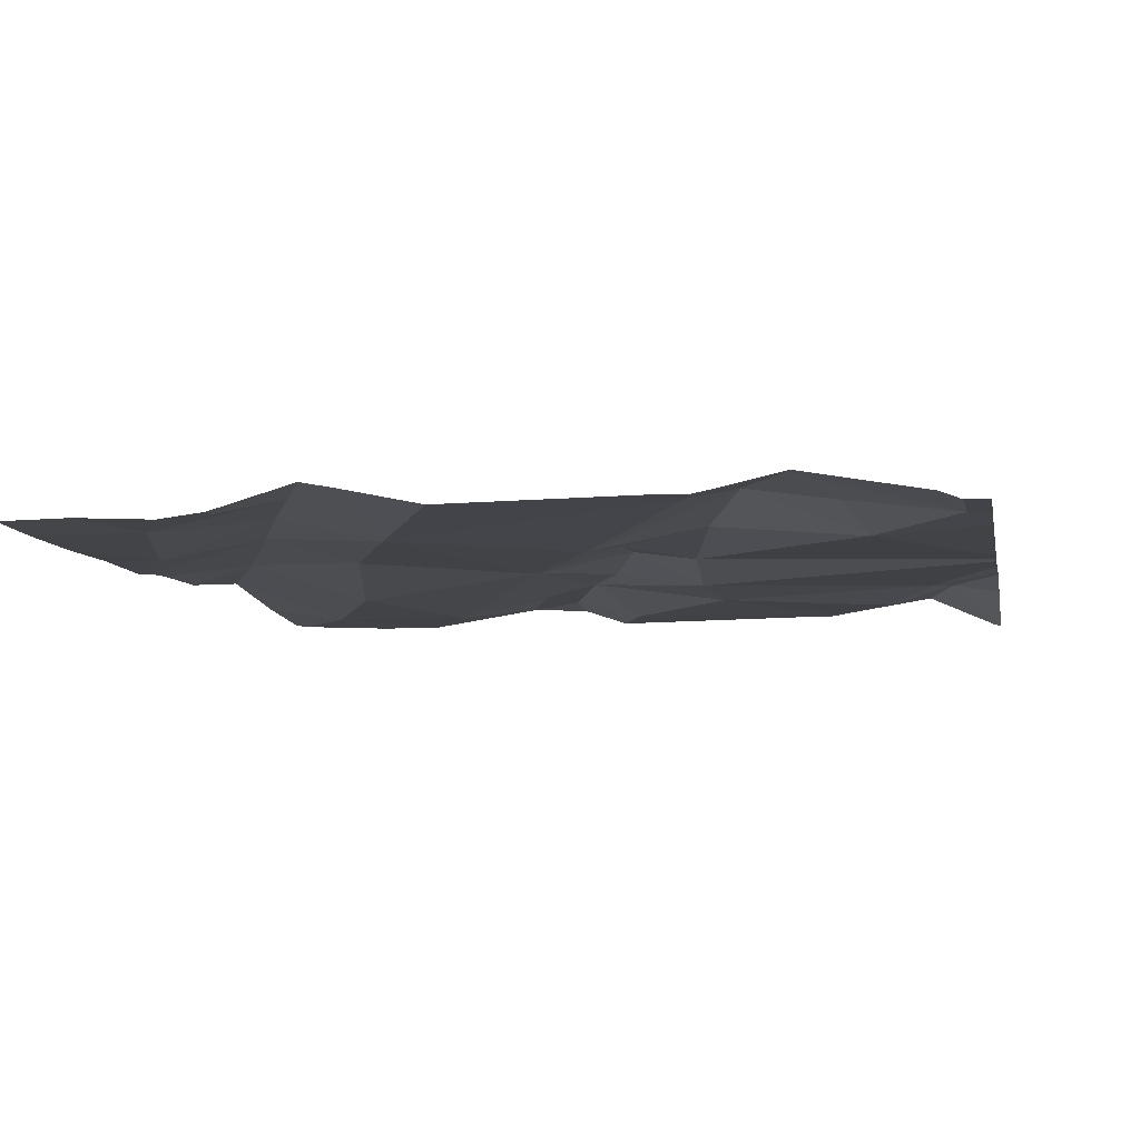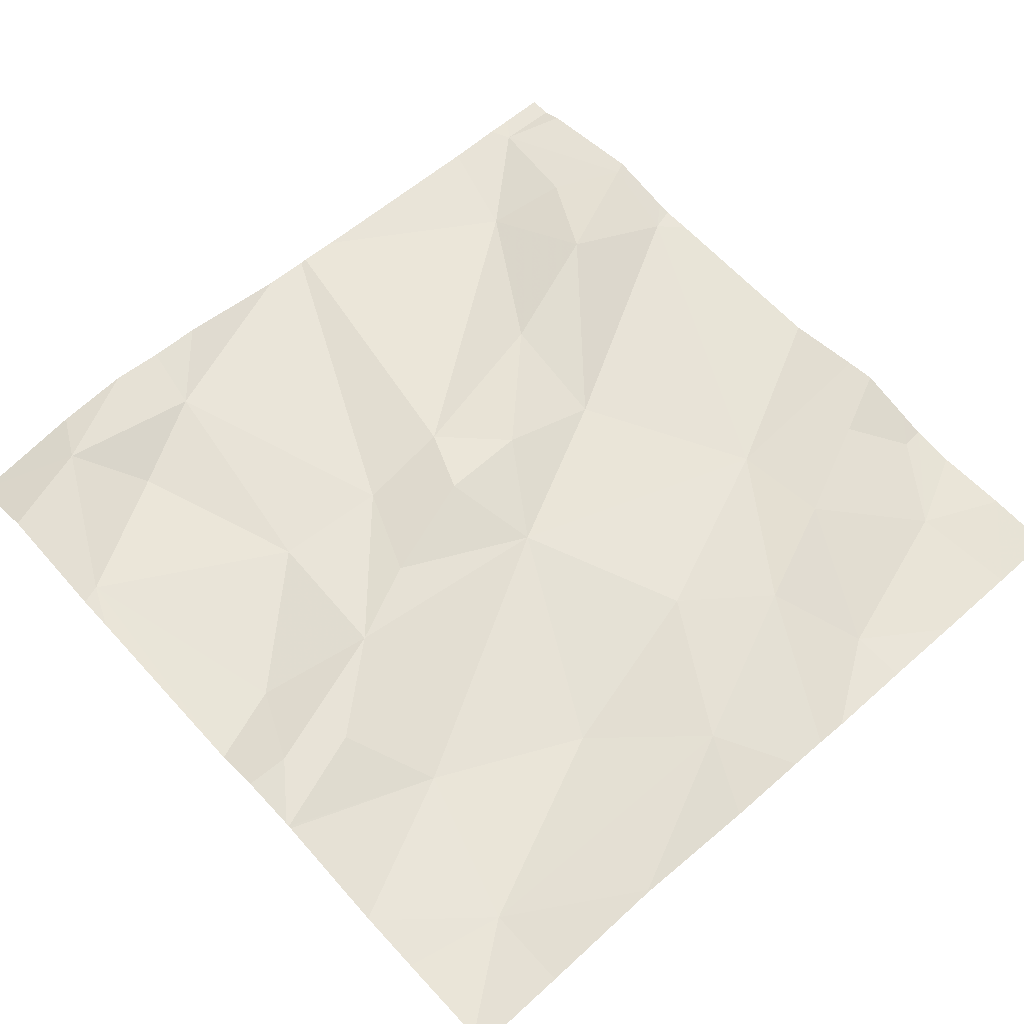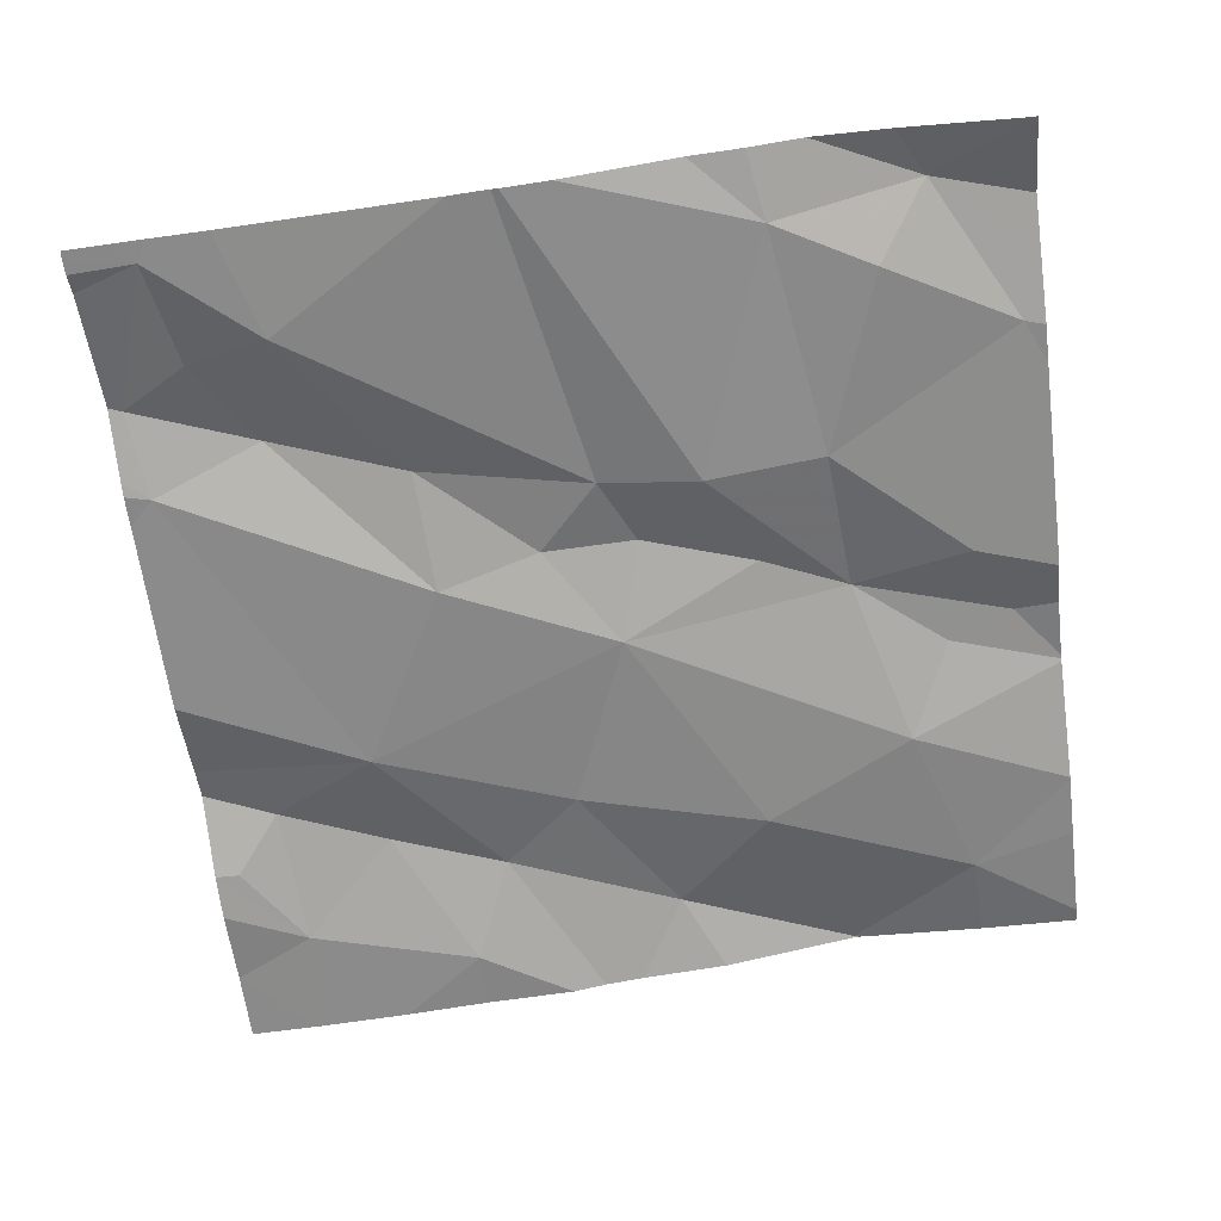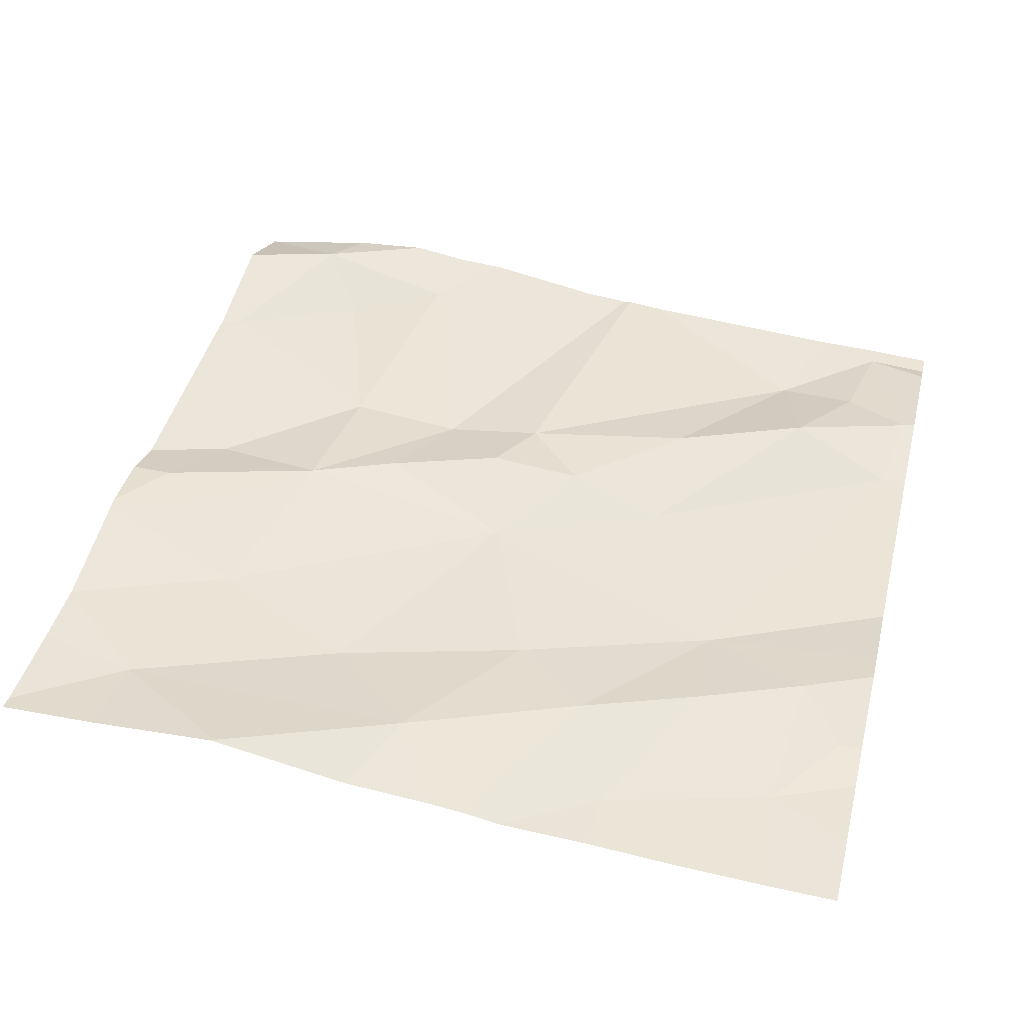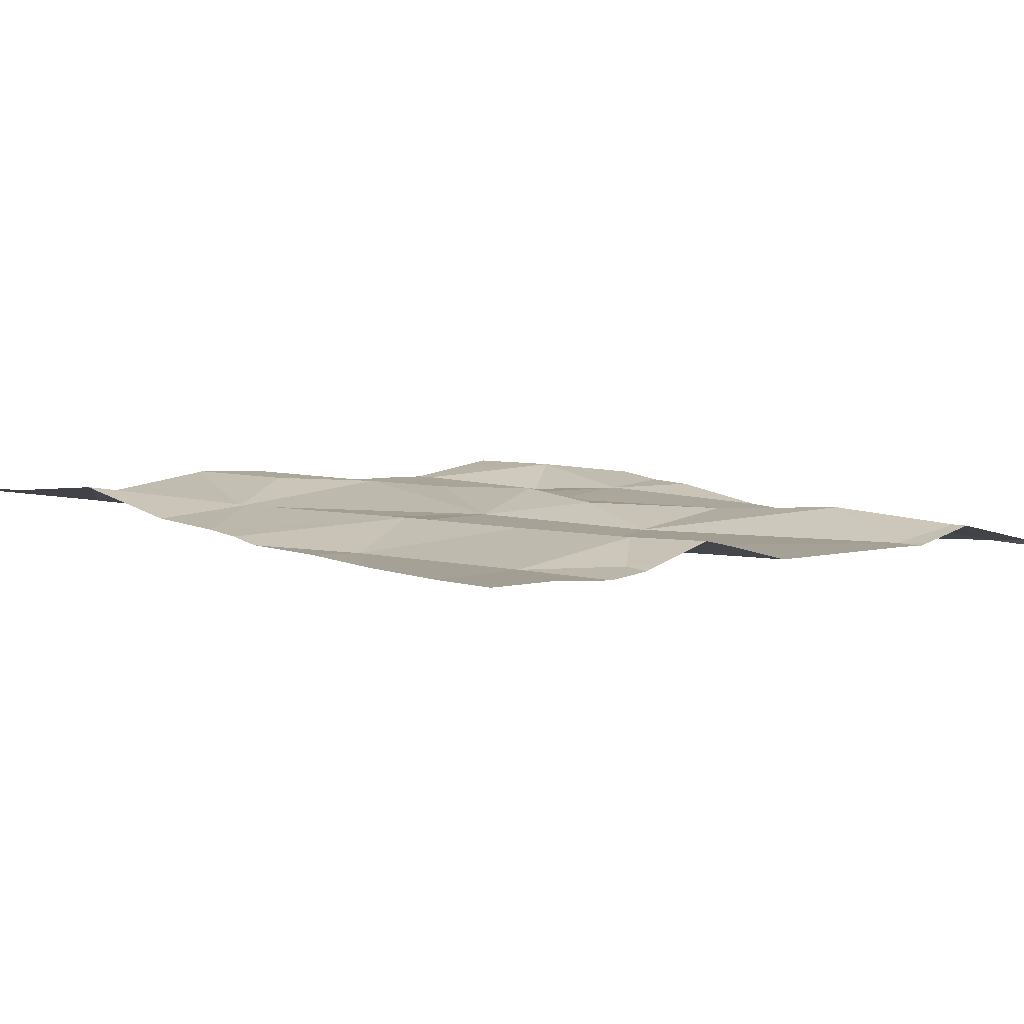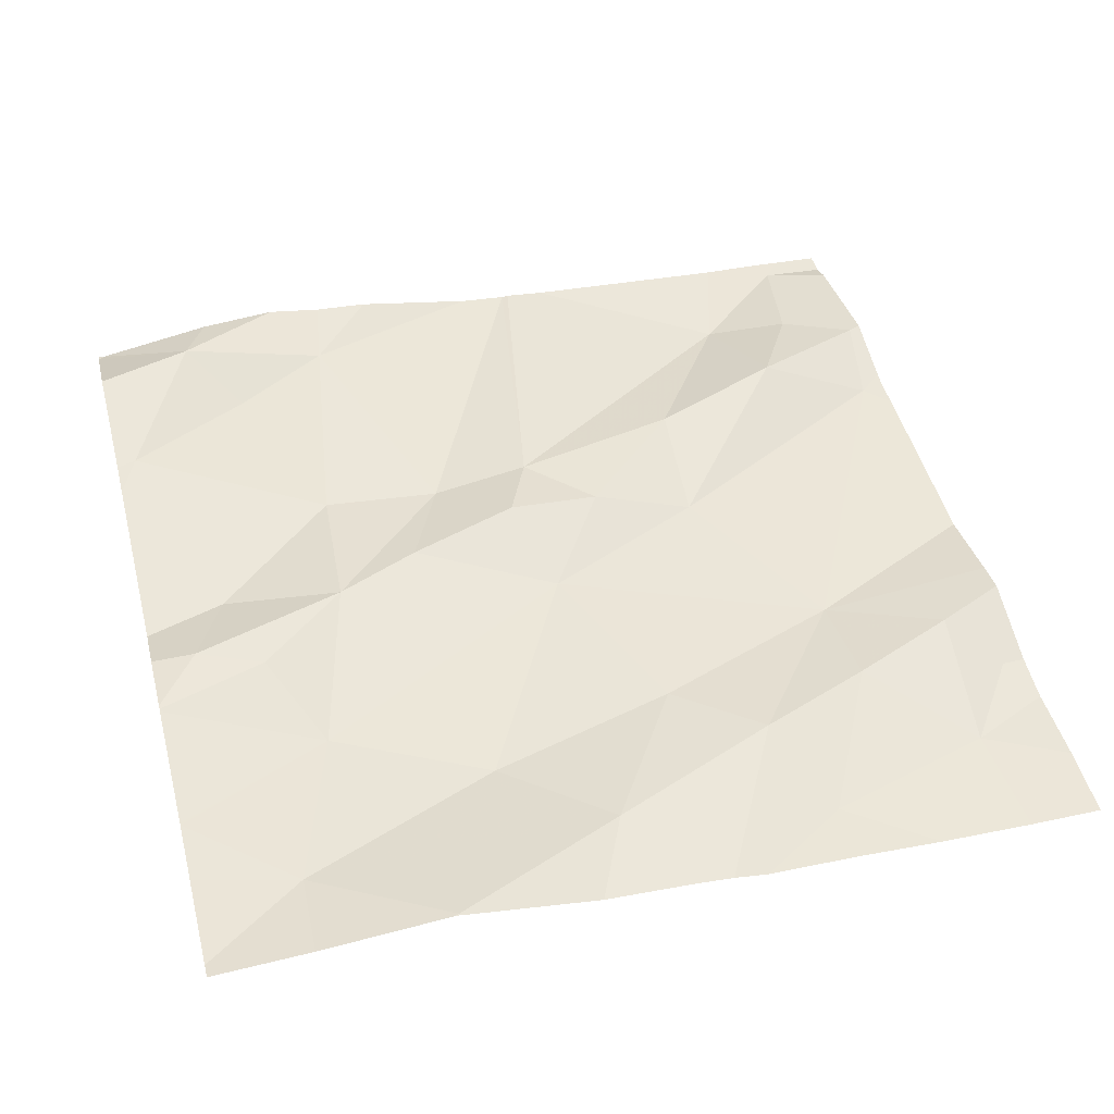
<metadata>
{"format":"obj","ext":"obj","renderer":"f3d","projection":"perspective","resolution":1024,"background":"white","views":[{"elev":-10.7,"azim":11.0,"up":"+Z"},{"elev":63.6,"azim":-132.3,"up":"+Z"},{"elev":-63.2,"azim":97.4,"up":"+Z"},{"elev":43.8,"azim":-76.1,"up":"+Z"},{"elev":4.1,"azim":-43.3,"up":"+Z"},{"elev":47.9,"azim":-104.4,"up":"+Z"}]}
</metadata>
<code>
v -98.45 275.6 500.7
v -98.45 275.1 500.7
v -99.32 275.2 500.7
v -98.45 274.8 500.7
v -99.41 275.4 500.7
v -99.24 275 500.7
v -98.45 275.4 500.7
v -99.31 275.5 500.7
v -99.21 275.3 500.7
v -99.34 274.9 500.7
v -98.45 275.3 500.7
v -99.19 274.8 500.7
v -99.29 274.7 500.7
v -98.45 274.7 500.7
v -98.45 275.5 500.7
v -98.63 274.7 500.7
v -98.47 274.7 500.7
v -98.46 275.6 500.7
v -99.16 274.7 500.7
v -98.97 275.1 500.7
v -99.13 275.4 500.7
v -99.16 275.1 500.7
v -99 275.6 500.7
v -99 275.6 500.7
v -98.54 275.6 500.7
v -98.9 275.3 500.7
v -98.86 275.2 500.7
v -99.07 274.9 500.7
v -98.88 275 500.7
v -98.73 274.7 500.7
v -98.79 275.2 500.7
v -98.79 275.1 500.7
v -98.48 274.7 500.7
v -98.57 274.8 500.7
v -98.75 274.9 500.7
v -98.7 274.8 500.7
v -98.51 275.5 500.7
v -98.59 275.4 500.7
v -98.67 275.6 500.7
v -98.95 275.4 500.7
v -98.6 274.7 500.7
v -98.64 274.7 500.7
v -98.45 274.7 500.7
v -98.5 274.7 500.7
v -98.45 275.6 500.7
v -99.07 274.7 500.7
v -98.53 275.3 500.7
v -99.1 274.7 500.7
v -98.79 275.4 500.7
v -98.86 275.1 500.7
v -98.92 275.5 500.7
v -99.14 274.7 500.7
v -98.95 275.6 500.7
v -99.2 274.7 500.7
v -99.28 275.6 500.7
v -98.45 275.6 500.7
v -99.33 274.7 500.7
v -99.03 275.5 500.7
v -99.41 275.2 500.7
v -99.41 275.1 500.7
v -99.41 275.4 500.7
v -99.41 275.1 500.7
v -99.41 275.5 500.7
v -99.41 274.9 500.7
v -99.41 275 500.7
v -99.41 275.4 500.7
v -99.41 274.8 500.7
v -98.45 275.6 500.7
v -99.41 274.7 500.7
v -99.41 275.4 500.7
v -98.61 275.6 500.7
v -98.45 274.7 500.7
v -99.07 275.6 500.7
v -98.45 275.6 500.7
v -98.45 275.6 500.7
v -98.45 275.3 500.7
v -98.45 275 500.7
v -98.45 275.1 500.7
v -98.45 275.1 500.7
v -98.48 274.7 500.7
v -99.19 274.7 500.7
v -98.71 274.7 500.7
v -98.76 274.7 500.7
v -98.73 274.7 500.7
v -99.24 274.7 500.7
v -98.98 274.7 500.7
v -99.41 274.7 500.7
v -99.21 275.6 500.7
v -99.21 275.6 500.7
v -99.07 275.6 500.7
v -98.72 275.6 500.7
v -98.68 275.6 500.7
v -99.07 275.6 500.7
v -99.39 275.6 500.7
v -99.41 275.6 500.7
f 75 45 74
f 59 5 61
f 6 3 60
f 74 45 15
f 9 8 3
f 5 8 63
f 5 3 8
f 13 12 10
f 82 30 84
f 10 6 62
f 90 58 73
f 17 33 80
f 2 47 31
f 13 10 67
f 9 20 21
f 6 22 3
f 26 20 27
f 29 28 30
f 32 31 27
f 4 33 14
f 36 35 29
f 38 37 39
f 26 40 20
f 33 41 42
f 81 54 13
f 68 1 56
f 89 21 93
f 38 39 49
f 20 50 27
f 21 20 40
f 35 36 34
f 34 36 41
f 42 41 36
f 36 30 42
f 24 51 53
f 6 10 12
f 33 42 16
f 46 52 48
f 47 38 49
f 34 41 33
f 12 28 6
f 6 28 22
f 48 54 19
f 29 30 36
f 3 22 9
f 88 8 21
f 28 29 20
f 31 47 49
f 16 30 82
f 80 33 44
f 50 29 35
f 35 32 50
f 31 49 40
f 20 29 50
f 53 51 39
f 22 28 20
f 88 21 89
f 58 23 73
f 53 39 91
f 47 37 38
f 13 52 12
f 40 26 31
f 45 37 15
f 7 47 76
f 19 54 81
f 31 26 27
f 39 37 71
f 25 37 18
f 22 20 9
f 50 32 27
f 40 58 21
f 78 32 79
f 32 34 77
f 21 8 9
f 2 31 78
f 49 51 40
f 23 58 40
f 40 51 23
f 49 39 51
f 13 54 52
f 83 28 86
f 12 52 28
f 48 52 54
f 35 34 32
f 71 37 25
f 81 13 85
f 37 45 18
f 21 58 90
f 59 3 5
f 60 3 59
f 18 45 68
f 11 47 2
f 61 5 70
f 62 6 60
f 1 45 75
f 63 8 94
f 46 28 52
f 64 10 65
f 7 37 47
f 65 10 62
f 66 5 63
f 44 33 16
f 15 37 7
f 67 10 64
f 14 33 72
f 57 69 87
f 16 42 30
f 73 23 24
f 69 13 67
f 4 34 33
f 70 5 66
f 24 23 51
f 57 13 69
f 76 47 11
f 77 34 4
f 43 72 17
f 78 31 32
f 17 72 33
f 79 32 77
f 83 30 28
f 84 30 83
f 55 8 88
f 85 13 57
f 86 28 46
f 68 45 1
f 91 39 92
f 92 39 71
f 93 21 90
f 94 8 55
f 95 63 94

</code>
